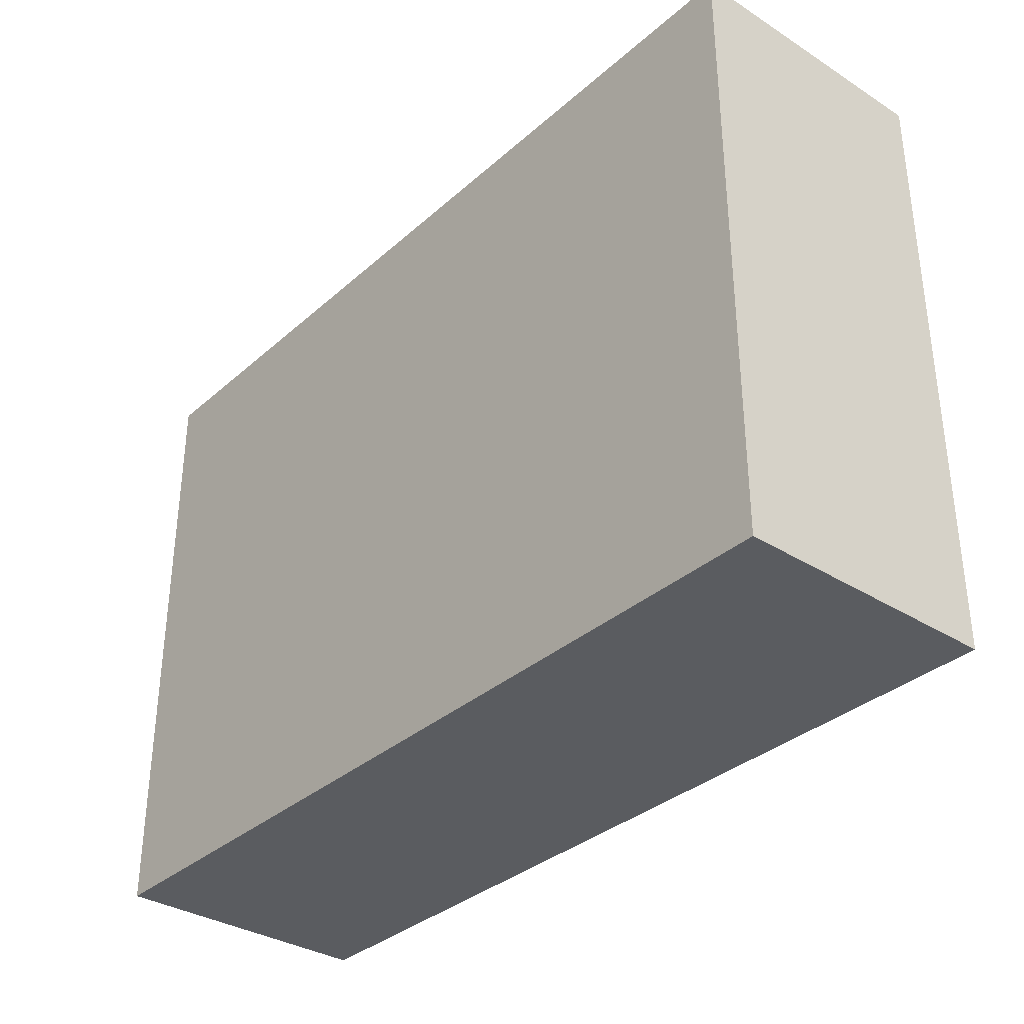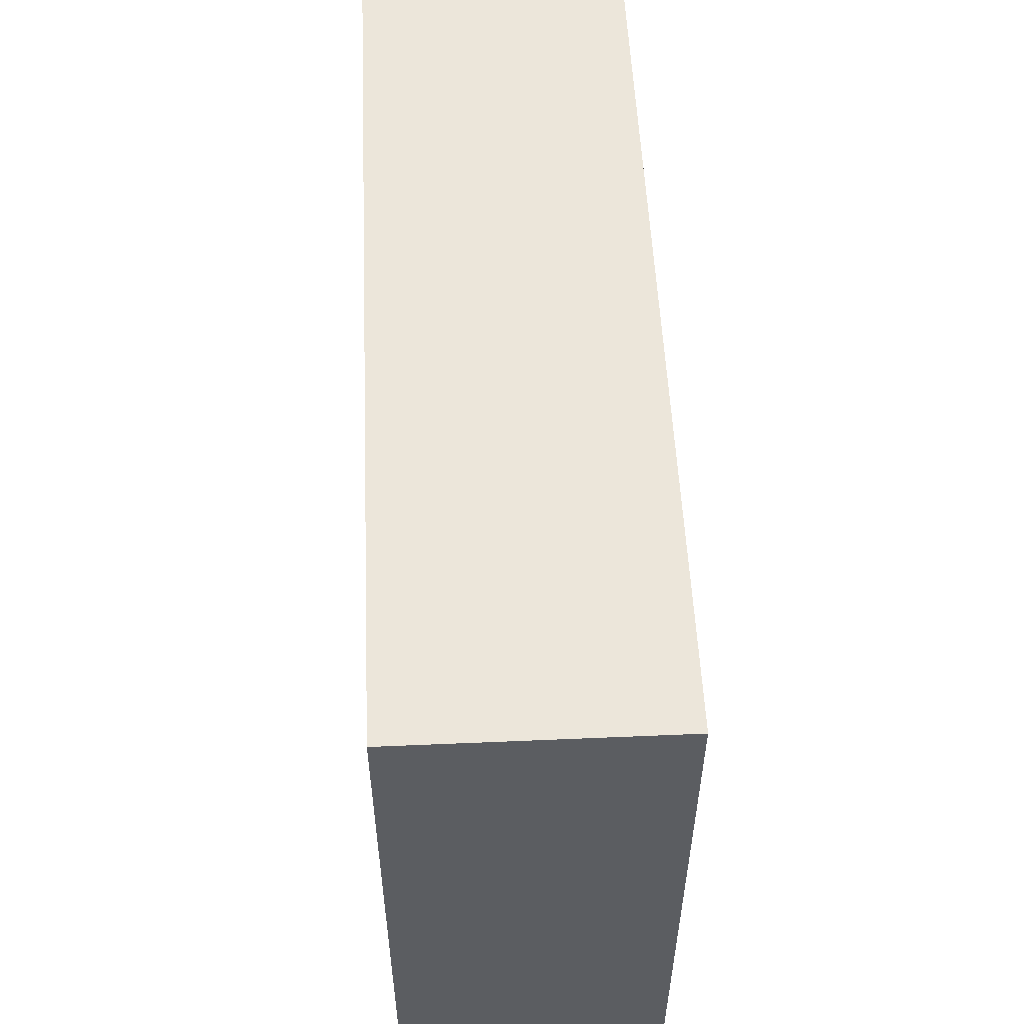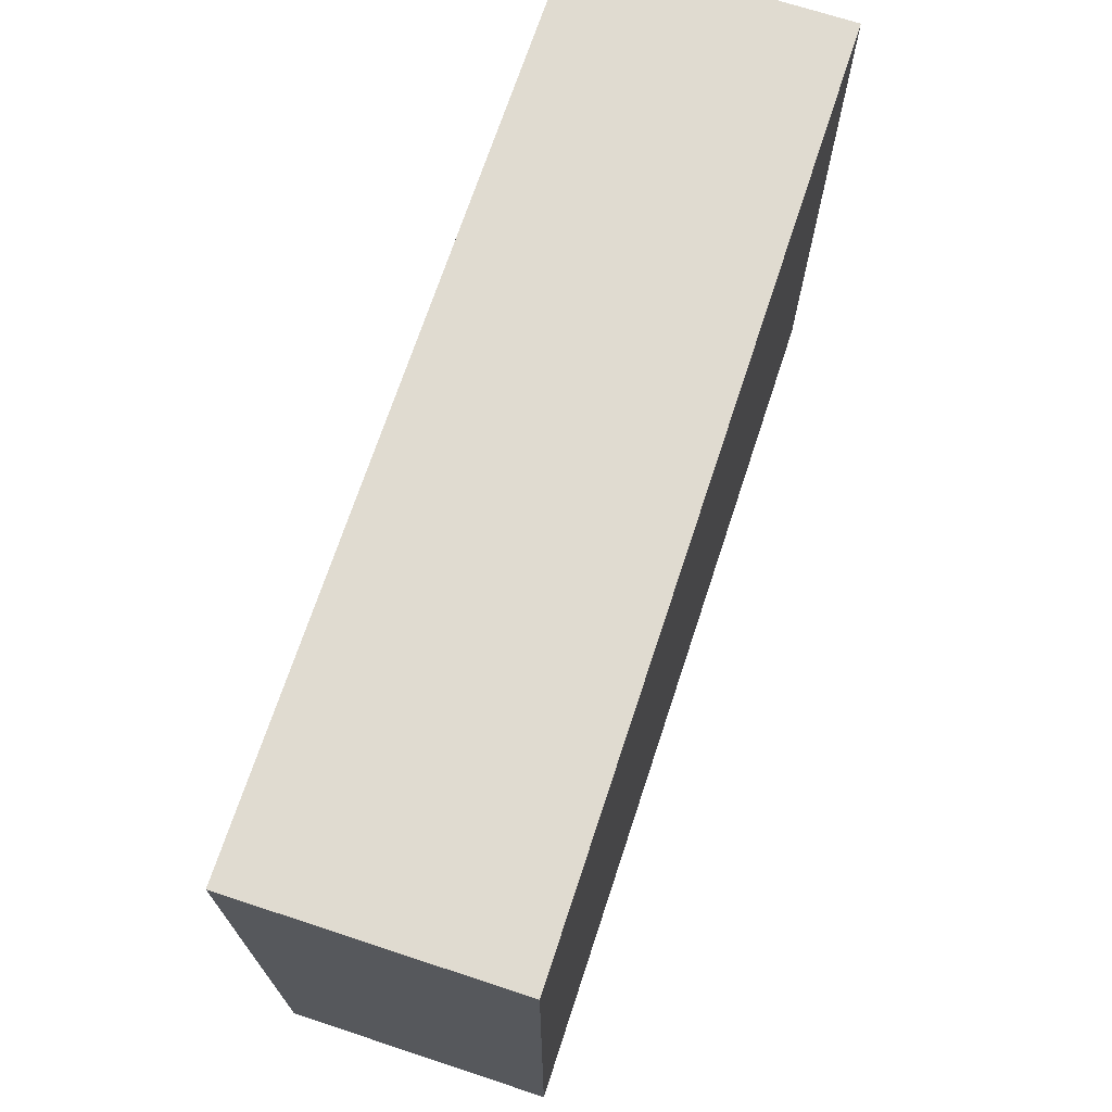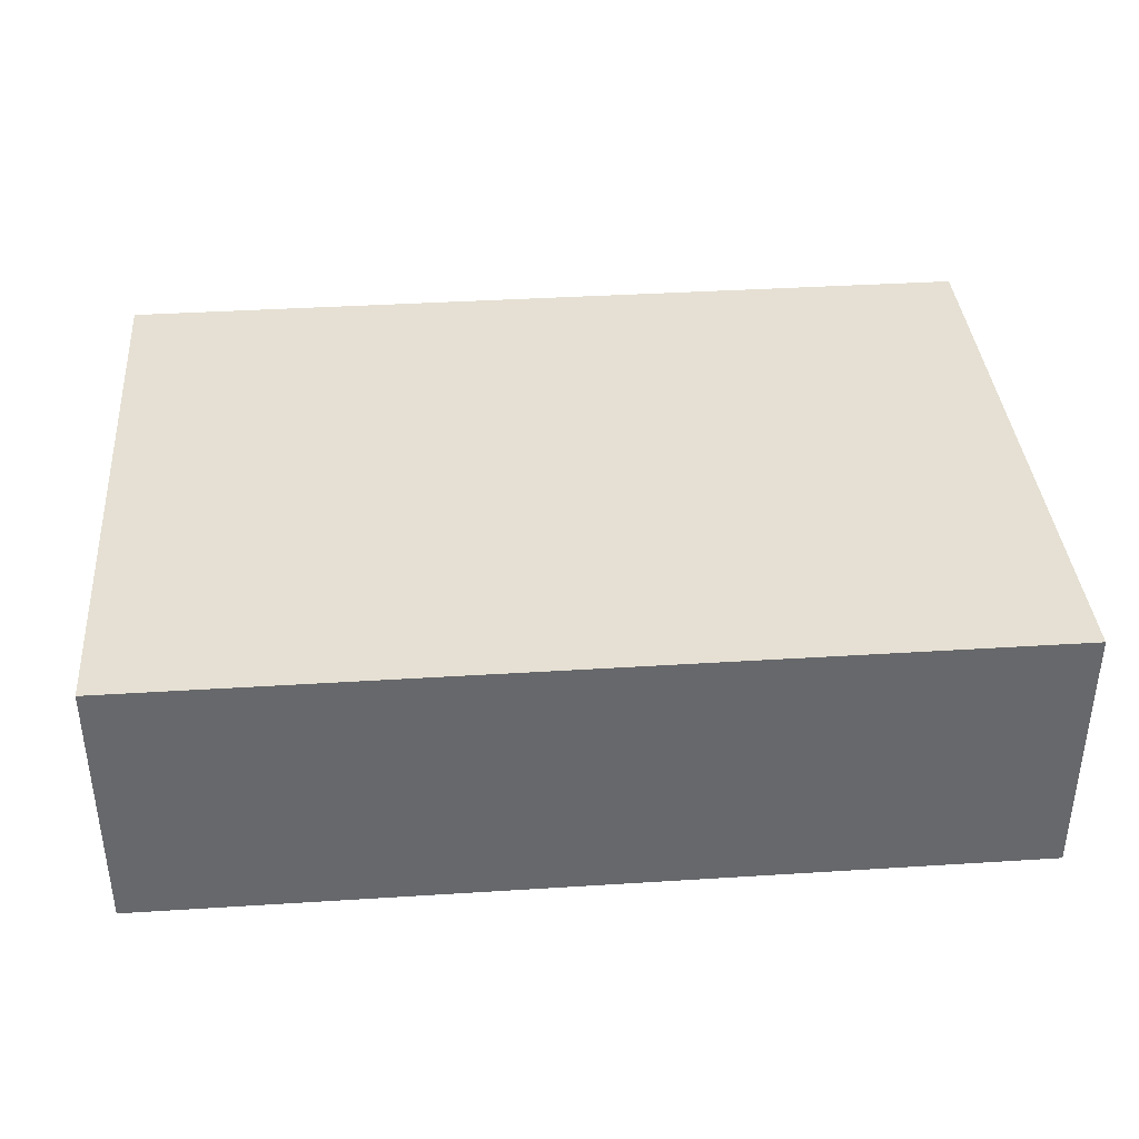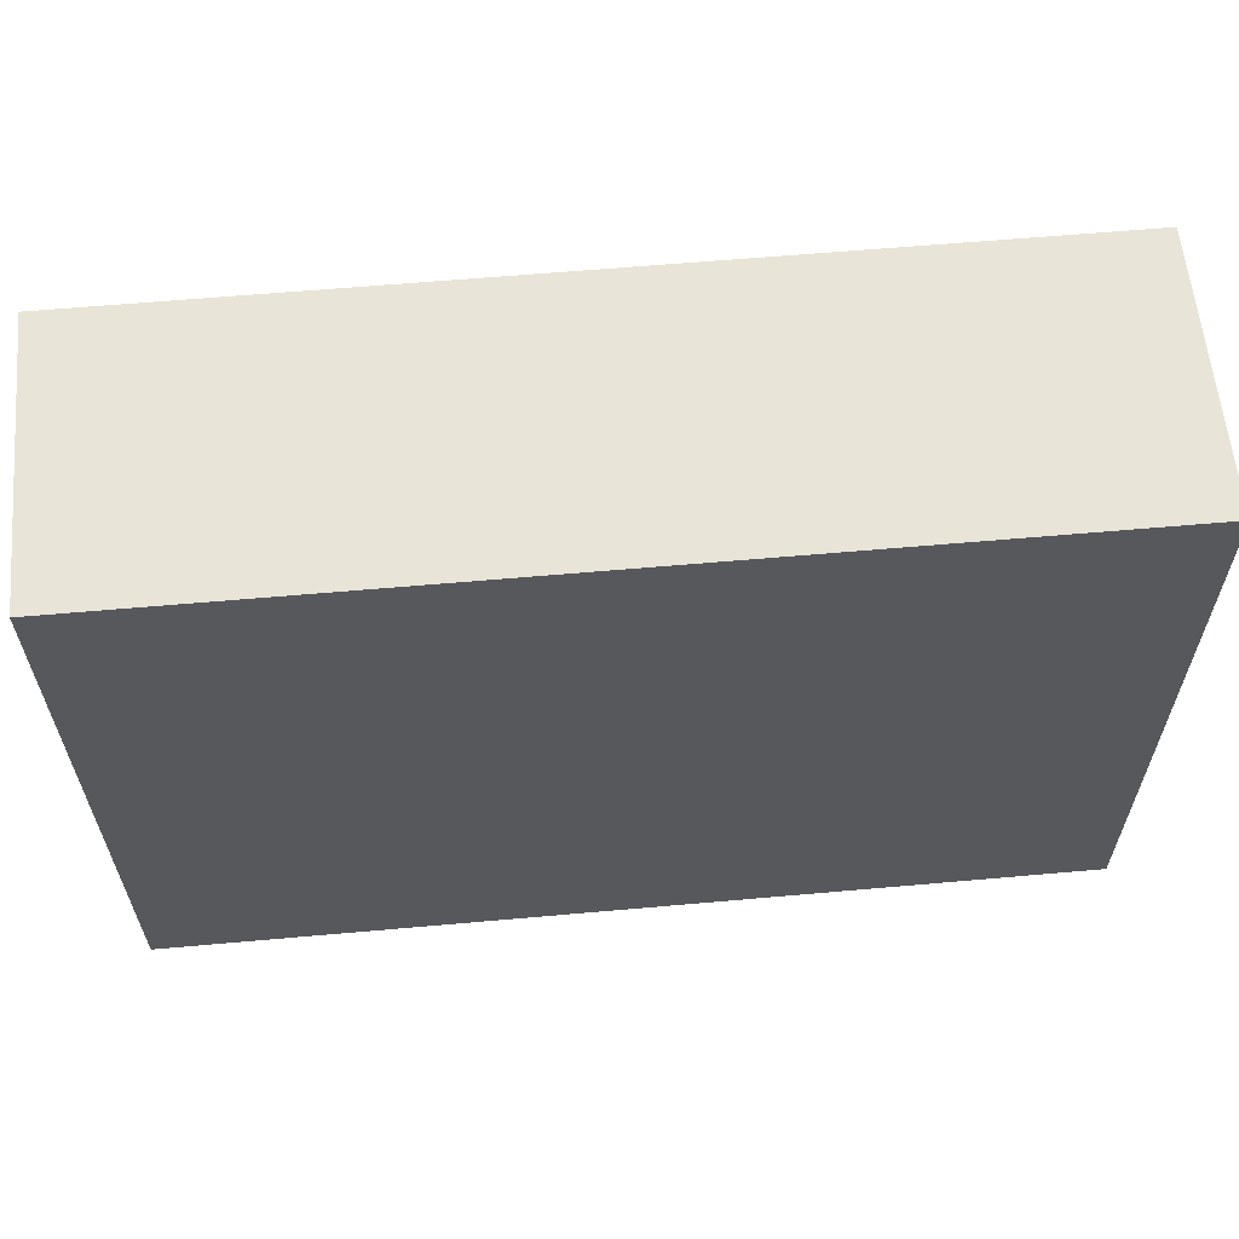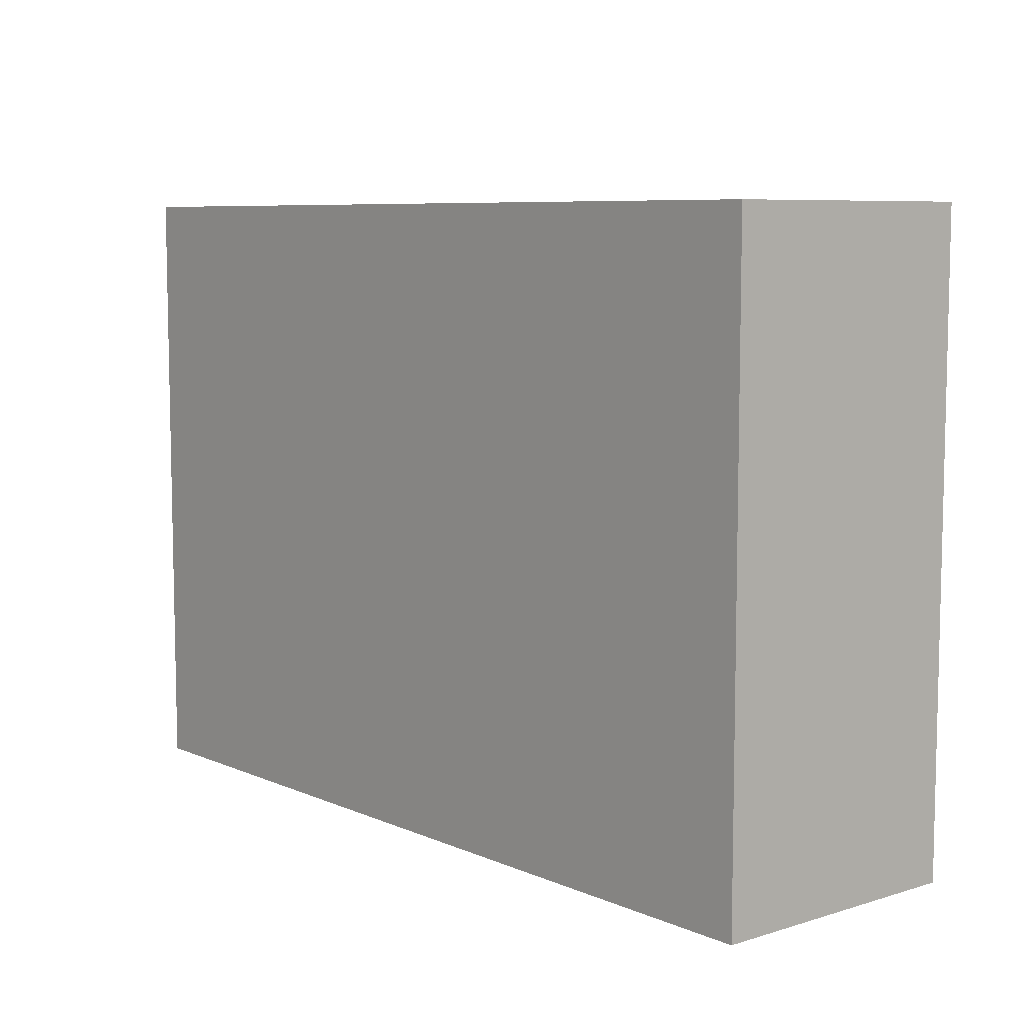
<metadata>
{"format":"obj","ext":"obj","renderer":"f3d","projection":"perspective","resolution":1024,"background":"white","views":[{"elev":-34.2,"azim":49.6,"up":"+Z"},{"elev":54.2,"azim":-92.6,"up":"+Z"},{"elev":70.2,"azim":-71.8,"up":"+Z"},{"elev":37.9,"azim":175.4,"up":"+Y"},{"elev":60.7,"azim":-5.2,"up":"+Z"},{"elev":7.7,"azim":-130.2,"up":"+Z"}]}
</metadata>
<code>
o Cube
v -0.3209 0.4926 1.314
v -0.3209 0.4926 2.714
v -2.321 0.4926 2.714
v -2.321 0.4926 1.314
v -0.3209 1.093 1.314
v -0.3209 1.093 2.714
v -2.321 1.093 2.714
v -2.321 1.093 1.314
f 1 2 3 4
f 5 8 7 6
f 1 5 6 2
f 2 6 7 3
f 3 7 8 4
f 5 1 4 8

</code>
